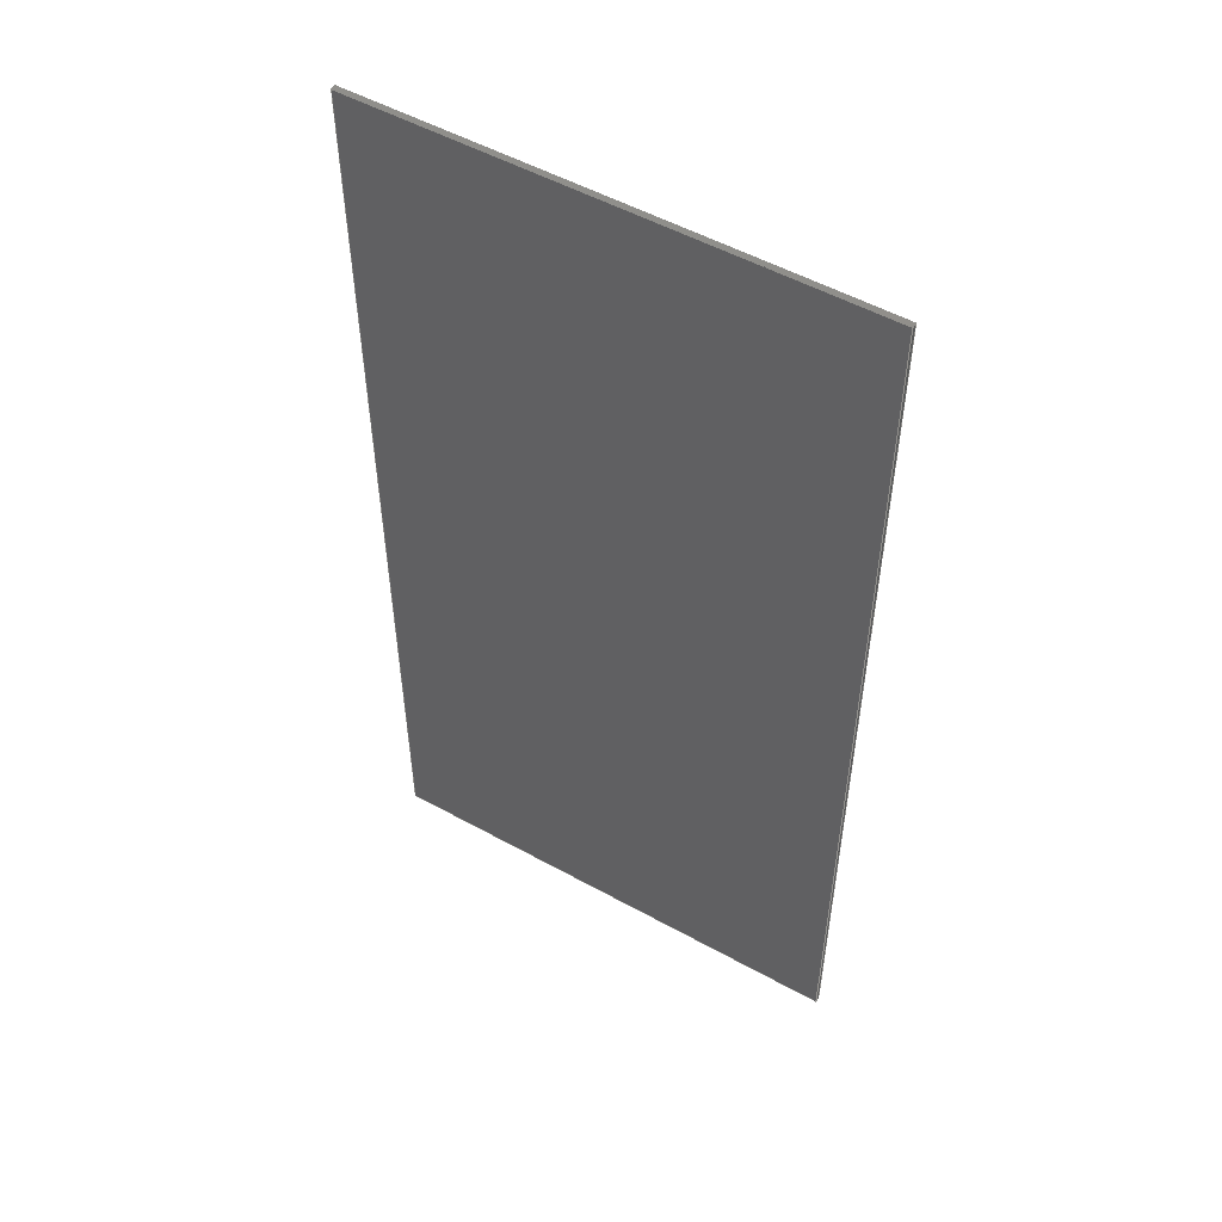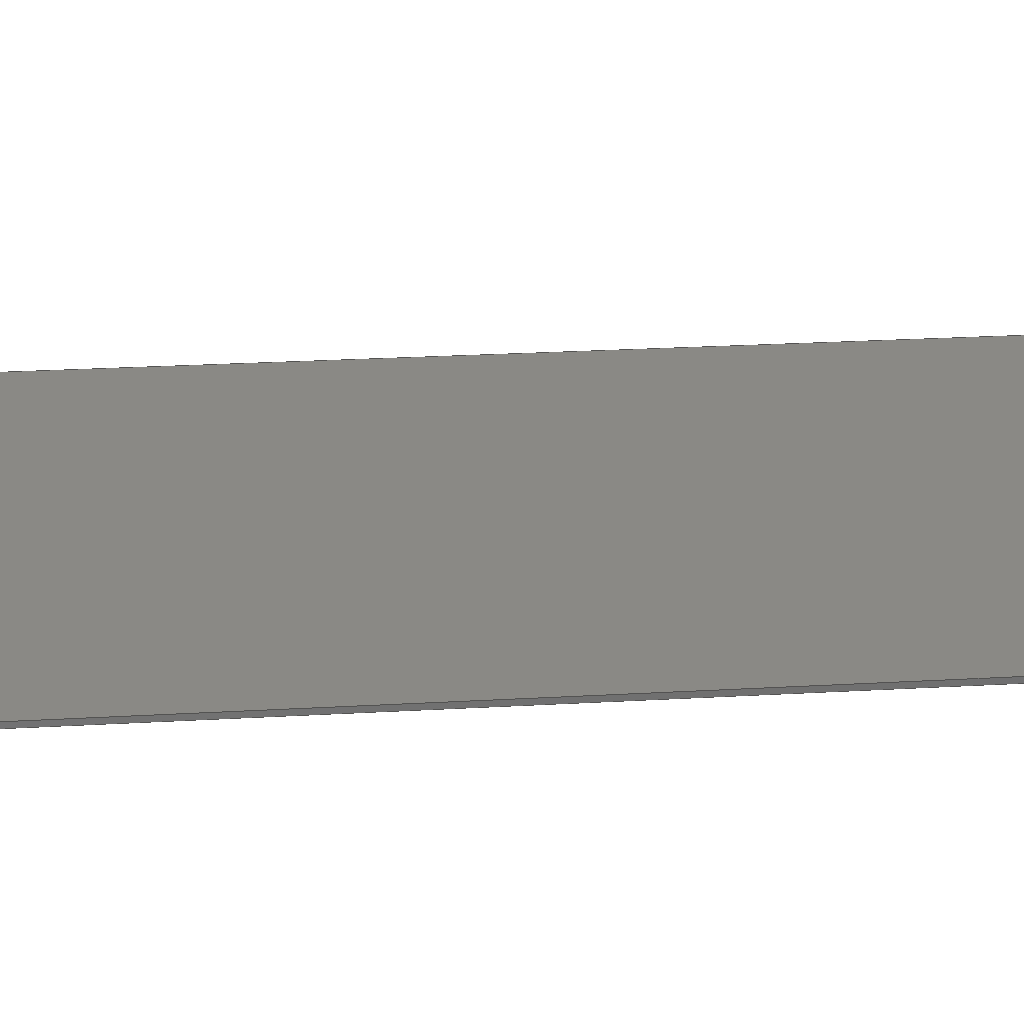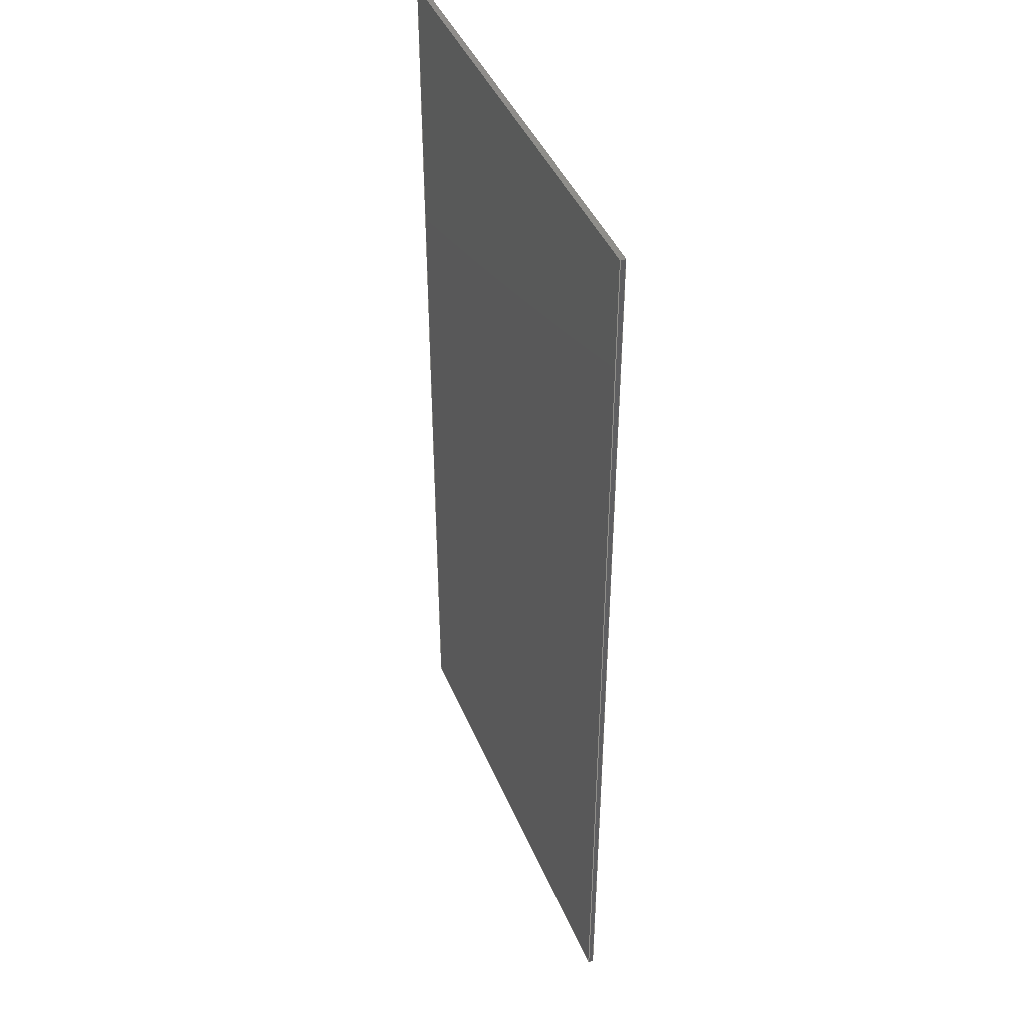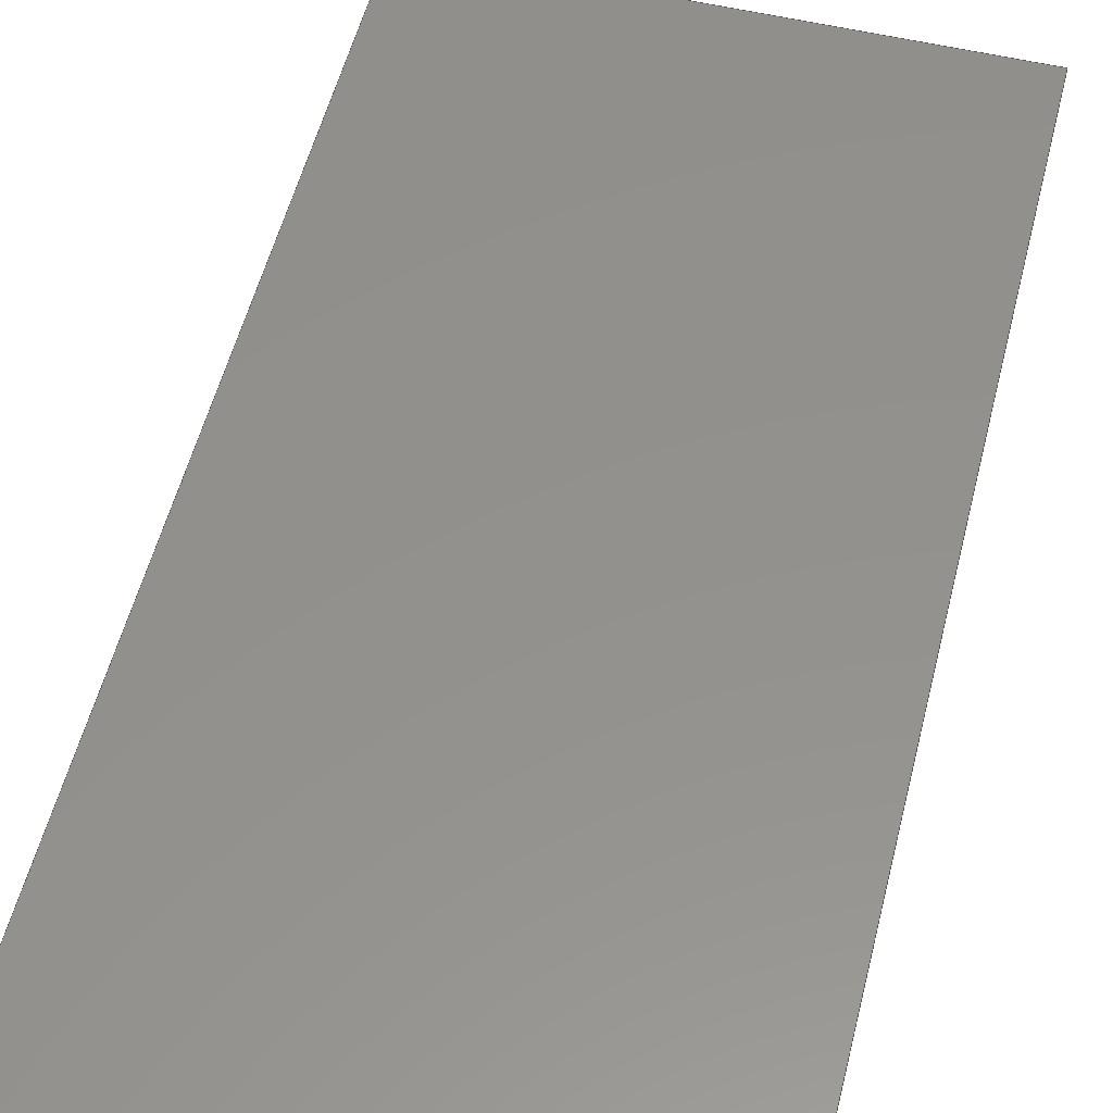
<metadata>
{"format":"step","ext":"step","renderer":"f3d","projection":"perspective","resolution":1024,"background":"white","views":[{"elev":52.6,"azim":-149.3,"up":"+Z"},{"elev":28.3,"azim":-94.8,"up":"+Y"},{"elev":42.8,"azim":68.4,"up":"+Z"},{"elev":54.6,"azim":-166.0,"up":"+Y"}]}
</metadata>
<code>
ISO-10303-21;
DATA;
#1 = LINE ( 'NONE', #120, #56 ) ;
#2 = CC_DESIGN_APPROVAL ( #94, ( #7 ) ) ;
#3 = ORIENTED_EDGE ( 'NONE', *, *, #184, .T. ) ;
#4 = APPLICATION_CONTEXT ( 'configuration controlled 3d designs of mechanical parts and assemblies' ) ;
#5 = ORIENTED_EDGE ( 'NONE', *, *, #140, .F. ) ;
#6 = DIRECTION ( 'NONE',  ( 0, 0, 1 ) ) ;
#7 = SECURITY_CLASSIFICATION ( '', '', #225 ) ;
#8 = ORGANIZATION ( 'UNSPECIFIED', 'UNSPECIFIED', '' ) ;
#9 = APPROVAL_DATE_TIME ( #23, #94 ) ;
#10 = ORIENTED_EDGE ( 'NONE', *, *, #51, .F. ) ;
#11 = CARTESIAN_POINT ( 'NONE',  ( 0.5, 0.005, 1 ) ) ;
#12 = APPROVAL ( #95, 'UNSPECIFIED' ) ;
#13 = CARTESIAN_POINT ( 'NONE',  ( -0.5, -0.005, 1 ) ) ;
#14 = LINE ( 'NONE', #125, #88 ) ;
#15 = DIRECTION ( 'NONE',  ( 0, 0, -1 ) ) ;
#16 = DIRECTION ( 'NONE',  ( 0, -0, 1 ) ) ;
#17 = DIRECTION ( 'NONE',  ( -1, 0, -0 ) ) ;
#18 = CARTESIAN_POINT ( 'NONE',  ( 0.5, -0.005, -1 ) ) ;
#19 = AXIS2_PLACEMENT_3D ( 'NONE', #47, #15, #17 ) ;
#20 = COORDINATED_UNIVERSAL_TIME_OFFSET ( 8, 0, .BEHIND. ) ;
#21 = ORIENTED_EDGE ( 'NONE', *, *, #140, .T. ) ;
#22 = PRODUCT_RELATED_PRODUCT_CATEGORY ( 'detail', '', ( #129 ) ) ;
#23 = DATE_AND_TIME ( #151, #199 ) ;
#24 = CC_DESIGN_SECURITY_CLASSIFICATION ( #7, ( #80 ) ) ;
#25 = CARTESIAN_POINT ( 'NONE',  ( 0, 0, 0 ) ) ;
#26 = PERSON_AND_ORGANIZATION_ROLE ( 'classification_officer' ) ;
#27 = VERTEX_POINT ( 'NONE', #114 ) ;
#28 = CALENDAR_DATE ( 2020, 17, 3 ) ;
#29 = VECTOR ( 'NONE', #192, 1 ) ;
#30 = CARTESIAN_POINT ( 'NONE',  ( 0, 0.005, 0 ) ) ;
#31 = DIRECTION ( 'NONE',  ( -1, 0, 0 ) ) ;
#32 = DIRECTION ( 'NONE',  ( 0, 1, 0 ) ) ;
#33 = MANIFOLD_SOLID_BREP ( 'Boss-Extrude1', #144 ) ;
#34 = VERTEX_POINT ( 'NONE', #226 ) ;
#35 = EDGE_CURVE ( 'NONE', #119, #27, #14, .T. ) ;
#36 = CALENDAR_DATE ( 2020, 17, 3 ) ;
#37 = APPROVAL_ROLE ( '' ) ;
#38 = APPROVAL_ROLE ( '' ) ;
#39 = DIRECTION ( 'NONE',  ( 1, -0, -0 ) ) ;
#40 = CC_DESIGN_PERSON_AND_ORGANIZATION_ASSIGNMENT ( #124, #113, ( #80 ) ) ;
#41 = APPLICATION_PROTOCOL_DEFINITION ( 'international standard', 'config_control_design', 1994, #4 ) ;
#42 = PERSON_AND_ORGANIZATION ( #222, #8 ) ;
#43 = COORDINATED_UNIVERSAL_TIME_OFFSET ( 8, 0, .BEHIND. ) ;
#44 = ADVANCED_FACE ( 'NONE', ( #223 ), #53, .T. ) ;
#45 = CC_DESIGN_PERSON_AND_ORGANIZATION_ASSIGNMENT ( #90, #202, ( #129 ) ) ;
#46 = ORIENTED_EDGE ( 'NONE', *, *, #148, .F. ) ;
#47 = CARTESIAN_POINT ( 'NONE',  ( 0.5, -0.005, -1 ) ) ;
#48 = DIRECTION ( 'NONE',  ( 0, -0, 1 ) ) ;
#49 = DIRECTION ( 'NONE',  ( 1, -0, -0 ) ) ;
#50 = VERTEX_POINT ( 'NONE', #101 ) ;
#51 = EDGE_CURVE ( 'NONE', #74, #119, #178, .T. ) ;
#52 = CARTESIAN_POINT ( 'NONE',  ( 0.5, 0.005, 1 ) ) ;
#53 = PLANE ( 'NONE',  #174 ) ;
#54 = FACE_OUTER_BOUND ( 'NONE', #158, .T. ) ;
#55 = CC_DESIGN_PERSON_AND_ORGANIZATION_ASSIGNMENT ( #161, #228, ( #193 ) ) ;
#56 = VECTOR ( 'NONE', #32, 1 ) ;
#57 = ORIENTED_EDGE ( 'NONE', *, *, #170, .T. ) ;
#58 = CARTESIAN_POINT ( 'NONE',  ( -0.5, -0.005, -1 ) ) ;
#59 = EDGE_CURVE ( 'NONE', #79, #235, #127, .T. ) ;
#60 = CALENDAR_DATE ( 2020, 17, 3 ) ;
#61 = DIRECTION ( 'NONE',  ( 1, 0, -0 ) ) ;
#62 = LINE ( 'NONE', #122, #231 ) ;
#63 = DIRECTION ( 'NONE',  ( 1, 0, 0 ) ) ;
#64 = APPROVAL_ROLE ( '' ) ;
#65 = ORIENTED_EDGE ( 'NONE', *, *, #51, .T. ) ;
#66 = EDGE_CURVE ( 'NONE', #235, #50, #227, .T. ) ;
#67 = DIRECTION ( 'NONE',  ( -0, -0, 1 ) ) ;
#68 = APPROVAL_PERSON_ORGANIZATION ( #194, #94, #38 ) ;
#69 = PLANE ( 'NONE',  #224 ) ;
#70 = CARTESIAN_POINT ( 'NONE',  ( 0.5, -0.005, 1 ) ) ;
#71 = DIRECTION ( 'NONE',  ( -0, -0, 1 ) ) ;
#72 = PERSON_AND_ORGANIZATION ( #222, #8 ) ;
#73 = FACE_OUTER_BOUND ( 'NONE', #107, .T. ) ;
#74 = VERTEX_POINT ( 'NONE', #91 ) ;
#75 = EDGE_CURVE ( 'NONE', #27, #50, #76, .T. ) ;
#76 = LINE ( 'NONE', #166, #181 ) ;
#77 = APPLICATION_CONTEXT ( 'configuration controlled 3d designs of mechanical parts and assemblies' ) ;
#78 = MECHANICAL_CONTEXT ( 'NONE', #77, 'mechanical' ) ;
#79 = VERTEX_POINT ( 'NONE', #58 ) ;
#80 = PRODUCT_DEFINITION_FORMATION_WITH_SPECIFIED_SOURCE ( 'ANY', '', #129, .NOT_KNOWN. ) ;
#81 = PERSON_AND_ORGANIZATION ( #222, #8 ) ;
#82 = DIRECTION ( 'NONE',  ( 0, 1, 0 ) ) ;
#83 = ORIENTED_EDGE ( 'NONE', *, *, #87, .F. ) ;
#84 = CARTESIAN_POINT ( 'NONE',  ( 0.5, 0.005, -1 ) ) ;
#85 = CARTESIAN_POINT ( 'NONE',  ( 0.5, -0.005, -1 ) ) ;
#86 = DATE_AND_TIME ( #133, #168 ) ;
#87 = EDGE_CURVE ( 'NONE', #34, #110, #171, .T. ) ;
#88 = VECTOR ( 'NONE', #230, 1 ) ;
#89 = DIRECTION ( 'NONE',  ( 0, 0, -1 ) ) ;
#90 = PERSON_AND_ORGANIZATION ( #222, #8 ) ;
#91 = CARTESIAN_POINT ( 'NONE',  ( 0.5, 0.005, 1 ) ) ;
#92 = APPROVAL_PERSON_ORGANIZATION ( #81, #12, #37 ) ;
#93 = ORIENTED_EDGE ( 'NONE', *, *, #170, .F. ) ;
#94 = APPROVAL ( #204, 'UNSPECIFIED' ) ;
#95 = APPROVAL_STATUS ( 'not_yet_approved' ) ;
#96 = DIRECTION ( 'NONE',  ( 0, -0, 1 ) ) ;
#97 = ORIENTED_EDGE ( 'NONE', *, *, #184, .F. ) ;
#98 = EDGE_CURVE ( 'NONE', #50, #74, #209, .T. ) ;
#99 = ORIENTED_EDGE ( 'NONE', *, *, #148, .T. ) ;
#100 = ADVANCED_FACE ( 'NONE', ( #73 ), #173, .T. ) ;
#101 = CARTESIAN_POINT ( 'NONE',  ( -0.5, 0.005, 1 ) ) ;
#102 = VECTOR ( 'NONE', #71, 1 ) ;
#103 = ORIENTED_EDGE ( 'NONE', *, *, #131, .T. ) ;
#104 = CARTESIAN_POINT ( 'NONE',  ( 0, -0.005, 0 ) ) ;
#105 = DIRECTION ( 'NONE',  ( 0, 0, -1 ) ) ;
#106 = PLANE ( 'NONE',  #134 ) ;
#107 = EDGE_LOOP ( 'NONE', ( #142, #46, #3, #21 ) ) ;
#108 = CARTESIAN_POINT ( 'NONE',  ( 0.5, -0.005, 1 ) ) ;
#109 = DATE_AND_TIME ( #60, #126 ) ;
#110 = VERTEX_POINT ( 'NONE', #85 ) ;
#111 = AXIS2_PLACEMENT_3D ( 'NONE', #30, #118, #16 ) ;
#112 = AXIS2_PLACEMENT_3D ( 'NONE', #104, #138, #48 ) ;
#113 = PERSON_AND_ORGANIZATION_ROLE ( 'creator' ) ;
#114 = CARTESIAN_POINT ( 'NONE',  ( -0.5, 0.005, -1 ) ) ;
#115 =( NAMED_UNIT ( * ) SI_UNIT ( $, .STERADIAN. ) SOLID_ANGLE_UNIT ( ) );
#116 = PRODUCT_DEFINITION_SHAPE ( 'NONE', 'NONE',  #193 ) ;
#117 = PERSON_AND_ORGANIZATION ( #222, #8 ) ;
#118 = DIRECTION ( 'NONE',  ( 0, 1, 0 ) ) ;
#119 = VERTEX_POINT ( 'NONE', #84 ) ;
#120 = CARTESIAN_POINT ( 'NONE',  ( -0.5, -0.005, -1 ) ) ;
#121 = ADVANCED_FACE ( 'NONE', ( #217 ), #69, .T. ) ;
#122 = CARTESIAN_POINT ( 'NONE',  ( 0.5, -0.005, 1 ) ) ;
#123 = APPROVAL_DATE_TIME ( #86, #155 ) ;
#124 = PERSON_AND_ORGANIZATION ( #222, #8 ) ;
#125 = CARTESIAN_POINT ( 'NONE',  ( 0.5, 0.005, -1 ) ) ;
#126 = LOCAL_TIME ( 18, 21, 33, #207 ) ;
#127 = LINE ( 'NONE', #180, #102 ) ;
#128 = ORIENTED_EDGE ( 'NONE', *, *, #66, .F. ) ;
#129 = PRODUCT ( 'Venue_Default_sldprt', 'Venue_Default_sldprt', '', ( #78 ) ) ;
#130 = APPLICATION_PROTOCOL_DEFINITION ( 'international standard', 'config_control_design', 1994, #77 ) ;
#131 = EDGE_CURVE ( 'NONE', #34, #74, #62, .T. ) ;
#132 = ORIENTED_EDGE ( 'NONE', *, *, #59, .F. ) ;
#133 = CALENDAR_DATE ( 2020, 17, 3 ) ;
#134 = AXIS2_PLACEMENT_3D ( 'NONE', #172, #96, #61 ) ;
#135 = FACE_OUTER_BOUND ( 'NONE', #201, .T. ) ;
#136 = DIRECTION ( 'NONE',  ( 0, 0, -1 ) ) ;
#137 = ORIENTED_EDGE ( 'NONE', *, *, #131, .F. ) ;
#138 = DIRECTION ( 'NONE',  ( 0, 1, 0 ) ) ;
#139 = DIRECTION ( 'NONE',  ( 0, 1, 0 ) ) ;
#140 = EDGE_CURVE ( 'NONE', #79, #27, #1, .T. ) ;
#141 = ORIENTED_EDGE ( 'NONE', *, *, #66, .T. ) ;
#142 = ORIENTED_EDGE ( 'NONE', *, *, #35, .F. ) ;
#143 = LINE ( 'NONE', #70, #146 ) ;
#144 = CLOSED_SHELL ( 'NONE', ( #44, #100, #121, #208, #187, #167 ) ) ;
#145 =( GEOMETRIC_REPRESENTATION_CONTEXT ( 3 ) GLOBAL_UNCERTAINTY_ASSIGNED_CONTEXT ( ( #175 ) ) GLOBAL_UNIT_ASSIGNED_CONTEXT ( ( #164, #163, #115 ) ) REPRESENTATION_CONTEXT ( 'NONE', 'WORKASPACE' ) );
#146 = VECTOR ( 'NONE', #49, 1 ) ;
#147 = DATE_TIME_ROLE ( 'classification_date' ) ;
#148 = EDGE_CURVE ( 'NONE', #110, #119, #220, .T. ) ;
#149 = ORIENTED_EDGE ( 'NONE', *, *, #59, .T. ) ;
#150 = LINE ( 'NONE', #18, #195 ) ;
#151 = CALENDAR_DATE ( 2020, 17, 3 ) ;
#152 = VECTOR ( 'NONE', #89, 1 ) ;
#153 = CARTESIAN_POINT ( 'NONE',  ( 0.5, -0.005, -1 ) ) ;
#154 = ORIENTED_EDGE ( 'NONE', *, *, #75, .T. ) ;
#155 = APPROVAL ( #200, 'UNSPECIFIED' ) ;
#156 = APPROVAL_DATE_TIME ( #169, #12 ) ;
#157 = VECTOR ( 'NONE', #39, 1 ) ;
#158 = EDGE_LOOP ( 'NONE', ( #132, #97, #83, #93 ) ) ;
#159 = CC_DESIGN_APPROVAL ( #12, ( #80 ) ) ;
#160 = CARTESIAN_POINT ( 'NONE',  ( -0.5, -0.005, 1 ) ) ;
#161 = PERSON_AND_ORGANIZATION ( #222, #8 ) ;
#162 = VECTOR ( 'NONE', #105, 1 ) ;
#163 =( NAMED_UNIT ( * ) PLANE_ANGLE_UNIT ( ) SI_UNIT ( $, .RADIAN. ) );
#164 =( LENGTH_UNIT ( ) NAMED_UNIT ( * ) SI_UNIT ( $, .METRE. ) );
#165 = PERSON_AND_ORGANIZATION_ROLE ( 'design_supplier' ) ;
#166 = CARTESIAN_POINT ( 'NONE',  ( -0.5, 0.005, 1 ) ) ;
#167 = ADVANCED_FACE ( 'NONE', ( #135 ), #232, .T. ) ;
#168 = LOCAL_TIME ( 18, 21, 33, #177 ) ;
#169 = DATE_AND_TIME ( #28, #221 ) ;
#170 = EDGE_CURVE ( 'NONE', #235, #34, #143, .T. ) ;
#171 = LINE ( 'NONE', #108, #162 ) ;
#172 = CARTESIAN_POINT ( 'NONE',  ( 0.5, -0.005, 1 ) ) ;
#173 = PLANE ( 'NONE',  #19 ) ;
#174 = AXIS2_PLACEMENT_3D ( 'NONE', #160, #196, #176 ) ;
#175 = UNCERTAINTY_MEASURE_WITH_UNIT (LENGTH_MEASURE( 1e-05 ), #164, 'distance_accuracy_value', 'NONE');
#176 = DIRECTION ( 'NONE',  ( 0, 0, 1 ) ) ;
#177 = COORDINATED_UNIVERSAL_TIME_OFFSET ( 8, 0, .BEHIND. ) ;
#178 = LINE ( 'NONE', #52, #152 ) ;
#179 = ADVANCED_BREP_SHAPE_REPRESENTATION ( 'Venue_Default_sldprt', ( #33, #198 ), #145 ) ;
#180 = CARTESIAN_POINT ( 'NONE',  ( -0.5, -0.005, 1 ) ) ;
#181 = VECTOR ( 'NONE', #67, 1 ) ;
#182 = EDGE_LOOP ( 'NONE', ( #10, #137, #188, #99 ) ) ;
#183 = DATE_TIME_ROLE ( 'creation_date' ) ;
#184 = EDGE_CURVE ( 'NONE', #110, #79, #150, .T. ) ;
#185 = VECTOR ( 'NONE', #82, 1 ) ;
#186 = ORIENTED_EDGE ( 'NONE', *, *, #98, .F. ) ;
#187 = ADVANCED_FACE ( 'NONE', ( #54 ), #211, .F. ) ;
#188 = ORIENTED_EDGE ( 'NONE', *, *, #87, .T. ) ;
#189 = CARTESIAN_POINT ( 'NONE',  ( -0.5, -0.005, 1 ) ) ;
#190 = COORDINATED_UNIVERSAL_TIME_OFFSET ( 8, 0, .BEHIND. ) ;
#191 = EDGE_LOOP ( 'NONE', ( #186, #128, #57, #103 ) ) ;
#192 = DIRECTION ( 'NONE',  ( 0, 1, 0 ) ) ;
#193 = PRODUCT_DEFINITION ( 'UNKNOWN', '', #80, #219 ) ;
#194 = PERSON_AND_ORGANIZATION ( #222, #8 ) ;
#195 = VECTOR ( 'NONE', #31, 1 ) ;
#196 = DIRECTION ( 'NONE',  ( -1, 0, 0 ) ) ;
#197 = ORIENTED_EDGE ( 'NONE', *, *, #98, .T. ) ;
#198 = AXIS2_PLACEMENT_3D ( 'NONE', #25, #6, #63 ) ;
#199 = LOCAL_TIME ( 18, 21, 33, #20 ) ;
#200 = APPROVAL_STATUS ( 'not_yet_approved' ) ;
#201 = EDGE_LOOP ( 'NONE', ( #154, #197, #65, #206 ) ) ;
#202 = PERSON_AND_ORGANIZATION_ROLE ( 'design_owner' ) ;
#203 = CC_DESIGN_PERSON_AND_ORGANIZATION_ASSIGNMENT ( #72, #26, ( #7 ) ) ;
#204 = APPROVAL_STATUS ( 'not_yet_approved' ) ;
#205 = DATE_AND_TIME ( #36, #212 ) ;
#206 = ORIENTED_EDGE ( 'NONE', *, *, #35, .T. ) ;
#207 = COORDINATED_UNIVERSAL_TIME_OFFSET ( 8, 0, .BEHIND. ) ;
#208 = ADVANCED_FACE ( 'NONE', ( #237 ), #106, .T. ) ;
#209 = LINE ( 'NONE', #11, #157 ) ;
#210 = ORIENTED_EDGE ( 'NONE', *, *, #75, .F. ) ;
#211 = PLANE ( 'NONE',  #112 ) ;
#212 = LOCAL_TIME ( 18, 21, 33, #190 ) ;
#213 = DIRECTION ( 'NONE',  ( 1, -0, 0 ) ) ;
#214 = SHAPE_DEFINITION_REPRESENTATION ( #116, #179 ) ;
#215 = CARTESIAN_POINT ( 'NONE',  ( 0.5, -0.005, 1 ) ) ;
#216 = CC_DESIGN_DATE_AND_TIME_ASSIGNMENT ( #109, #147, ( #7 ) ) ;
#217 = FACE_OUTER_BOUND ( 'NONE', #182, .T. ) ;
#218 = EDGE_LOOP ( 'NONE', ( #210, #5, #149, #141 ) ) ;
#219 = DESIGN_CONTEXT ( 'detailed design', #4, 'design' ) ;
#220 = LINE ( 'NONE', #153, #185 ) ;
#221 = LOCAL_TIME ( 18, 21, 33, #43 ) ;
#222 = PERSON ( 'UNSPECIFIED', 'UNSPECIFIED', 'UNSPECIFIED', ('UNSPECIFIED'), ('UNSPECIFIED'), ('UNSPECIFIED') ) ;
#223 = FACE_OUTER_BOUND ( 'NONE', #218, .T. ) ;
#224 = AXIS2_PLACEMENT_3D ( 'NONE', #215, #213, #136 ) ;
#225 = SECURITY_CLASSIFICATION_LEVEL ( 'unclassified' ) ;
#226 = CARTESIAN_POINT ( 'NONE',  ( 0.5, -0.005, 1 ) ) ;
#227 = LINE ( 'NONE', #13, #29 ) ;
#228 = PERSON_AND_ORGANIZATION_ROLE ( 'creator' ) ;
#229 = CC_DESIGN_PERSON_AND_ORGANIZATION_ASSIGNMENT ( #117, #165, ( #80 ) ) ;
#230 = DIRECTION ( 'NONE',  ( -1, 0, 0 ) ) ;
#231 = VECTOR ( 'NONE', #139, 1 ) ;
#232 = PLANE ( 'NONE',  #111 ) ;
#233 = CC_DESIGN_APPROVAL ( #155, ( #193 ) ) ;
#234 = APPROVAL_PERSON_ORGANIZATION ( #42, #155, #64 ) ;
#235 = VERTEX_POINT ( 'NONE', #189 ) ;
#236 = CC_DESIGN_DATE_AND_TIME_ASSIGNMENT ( #205, #183, ( #193 ) ) ;
#237 = FACE_OUTER_BOUND ( 'NONE', #191, .T. ) ;
ENDSEC;
END-ISO-10303-21;

</code>
